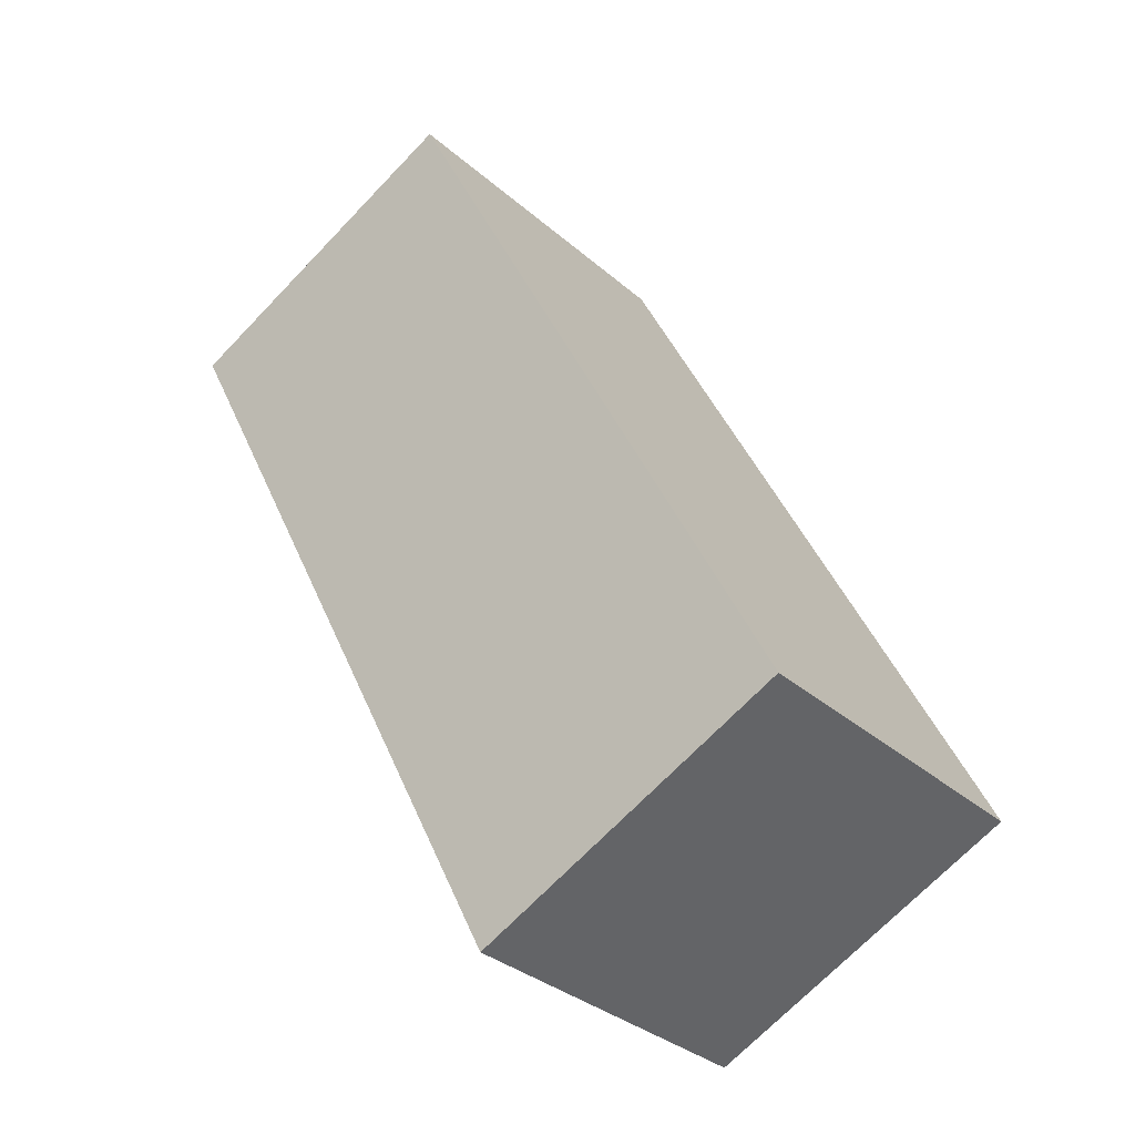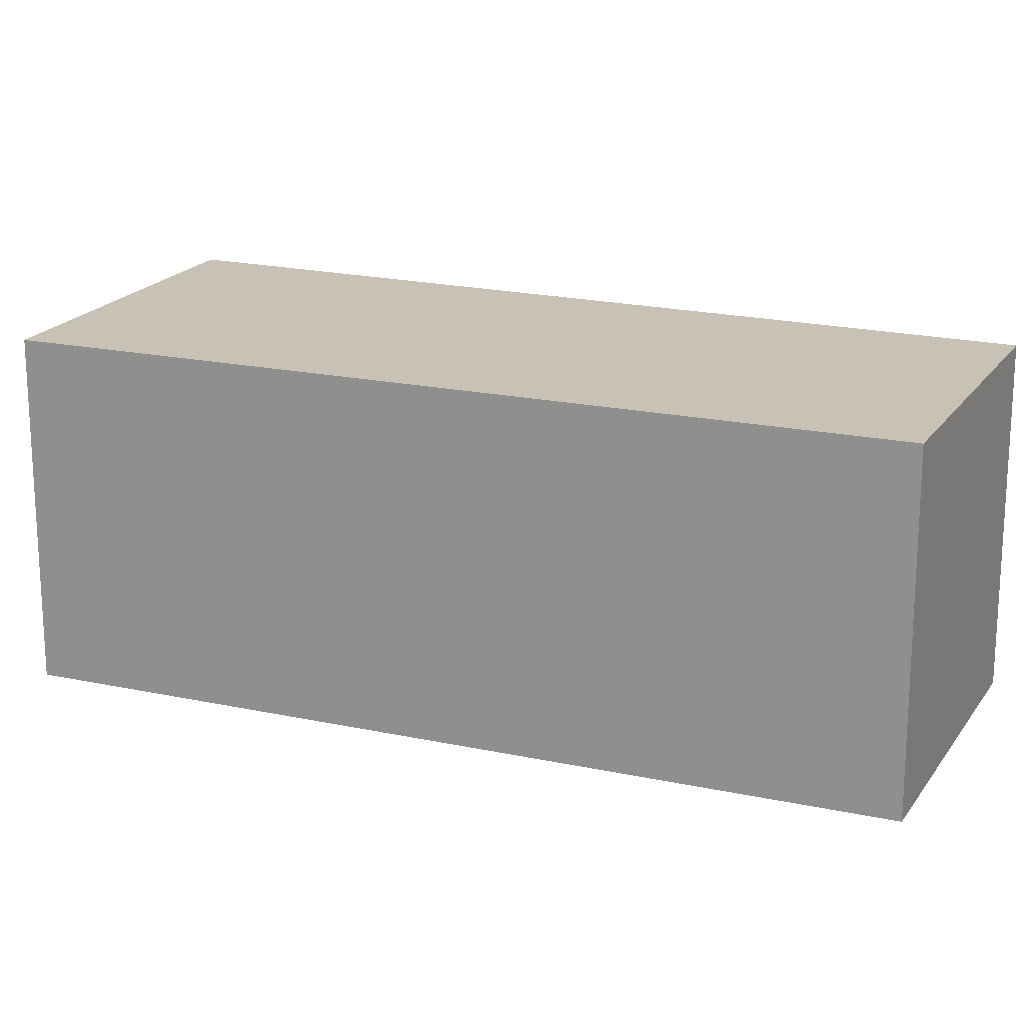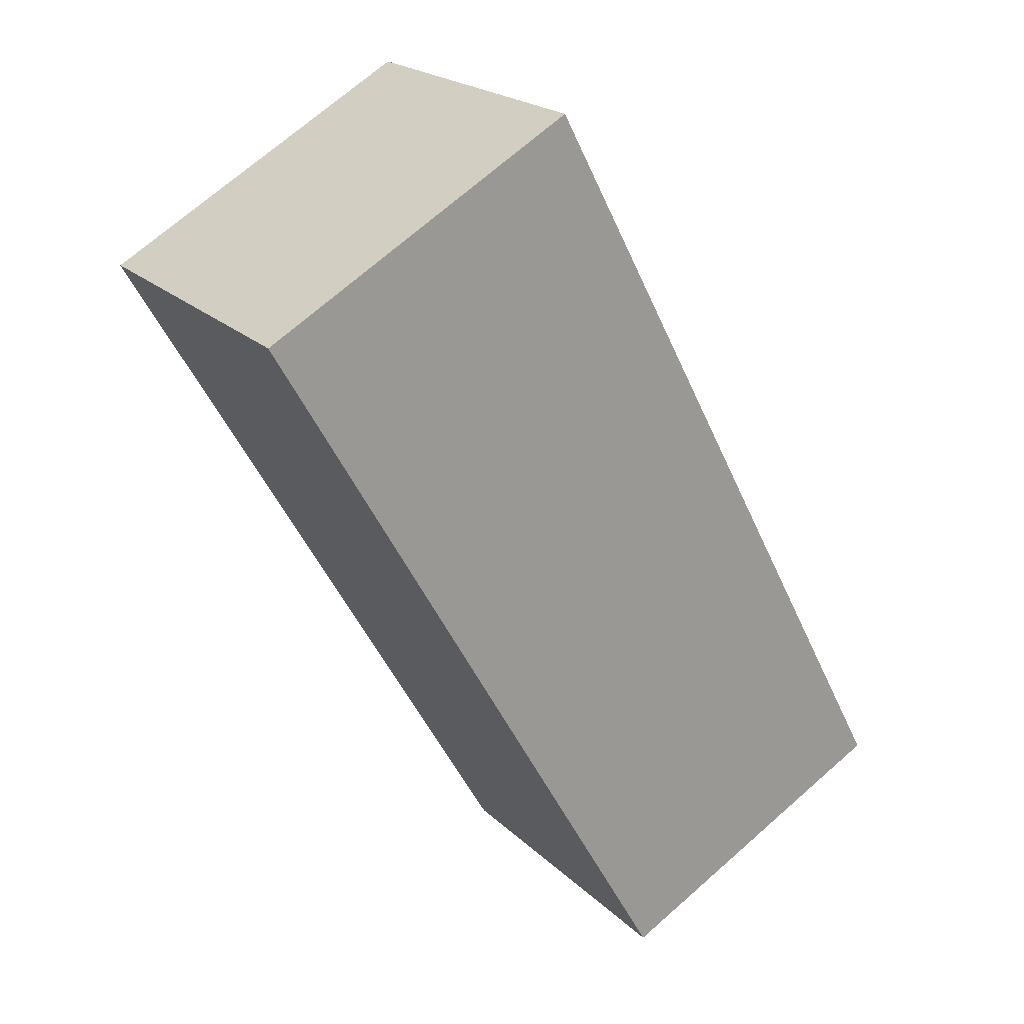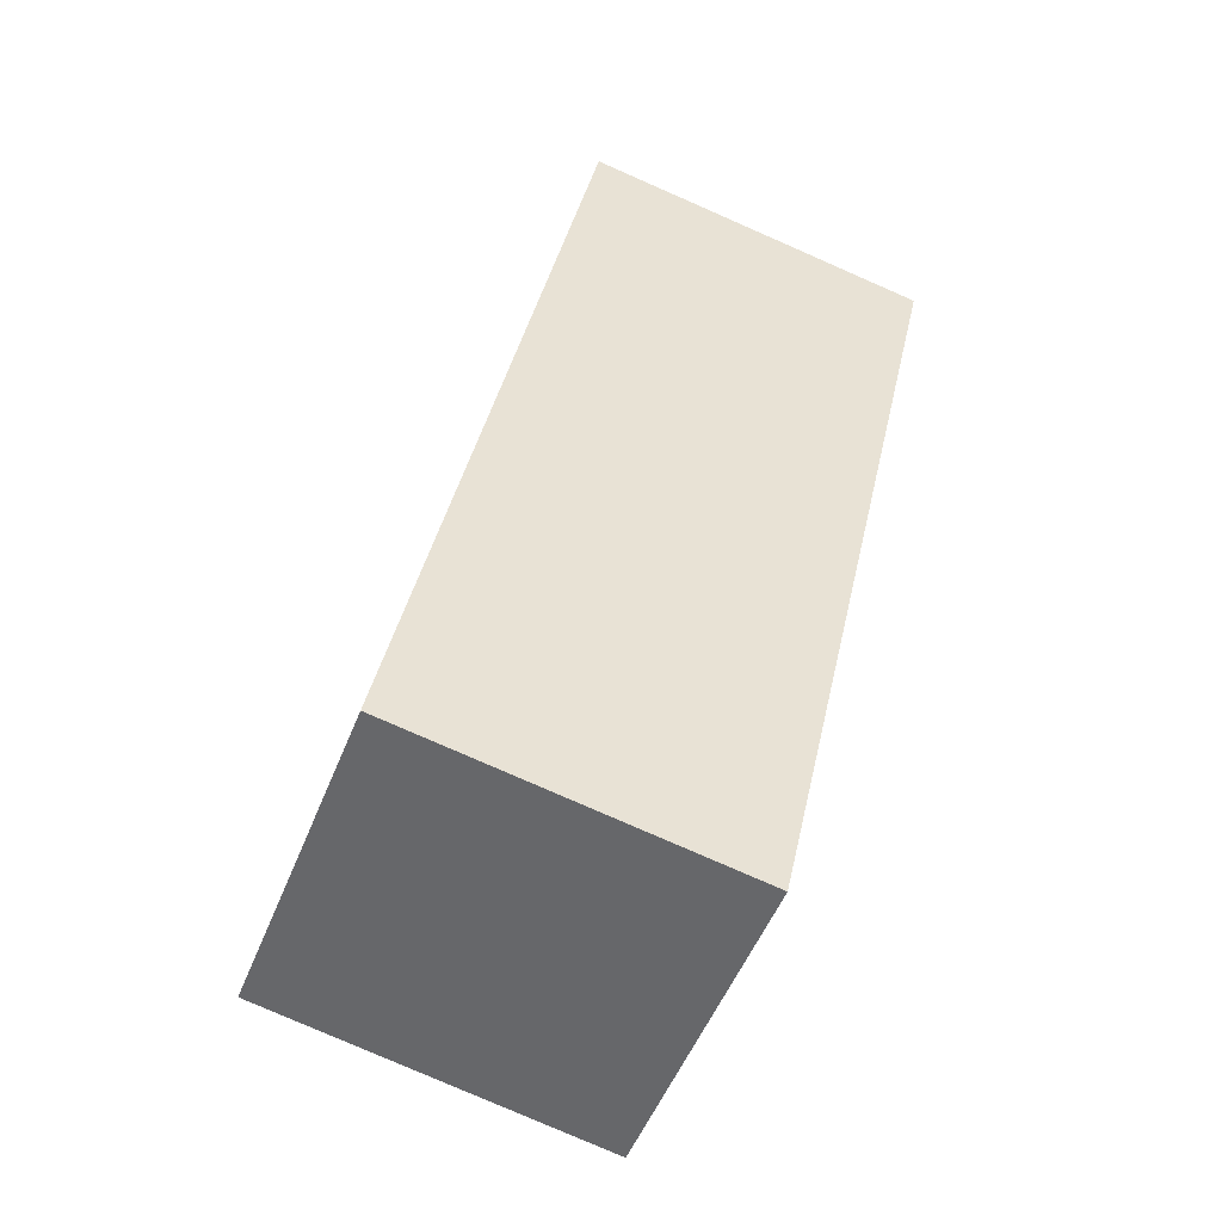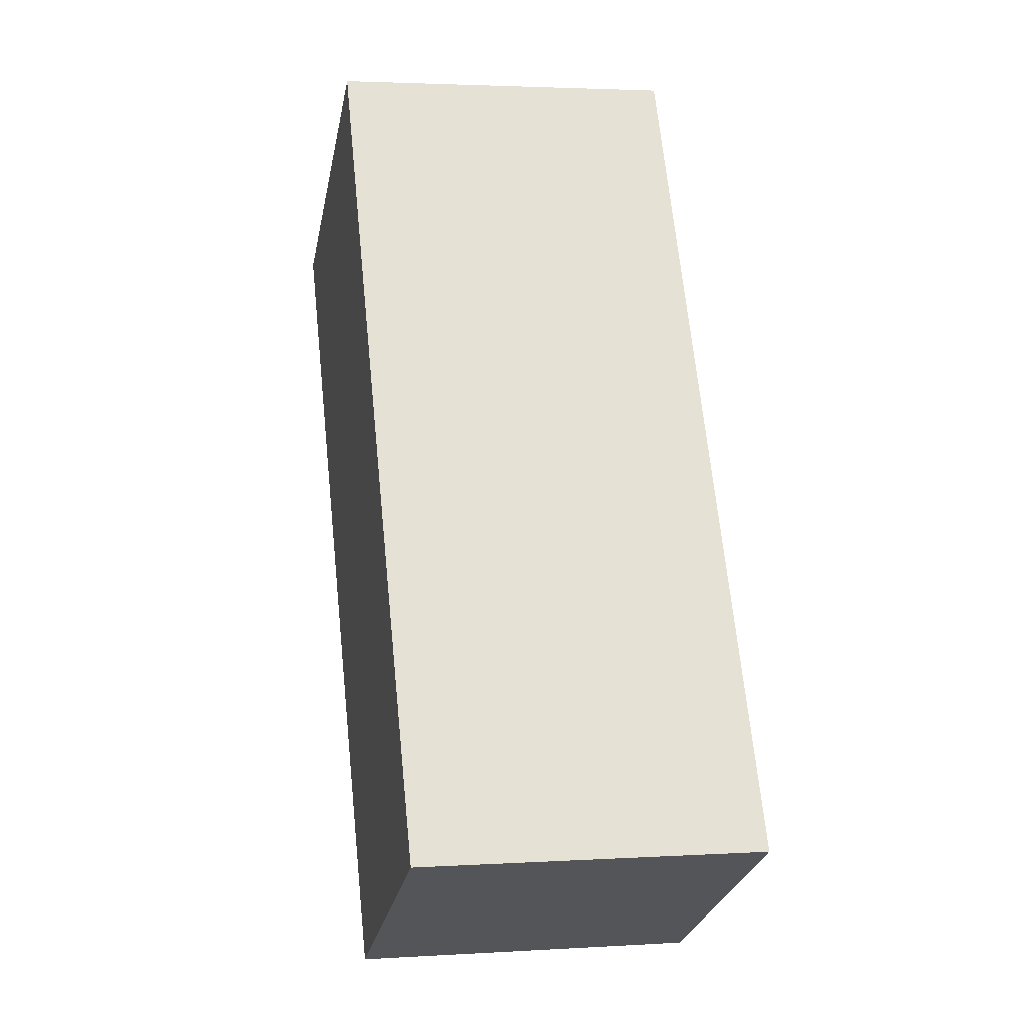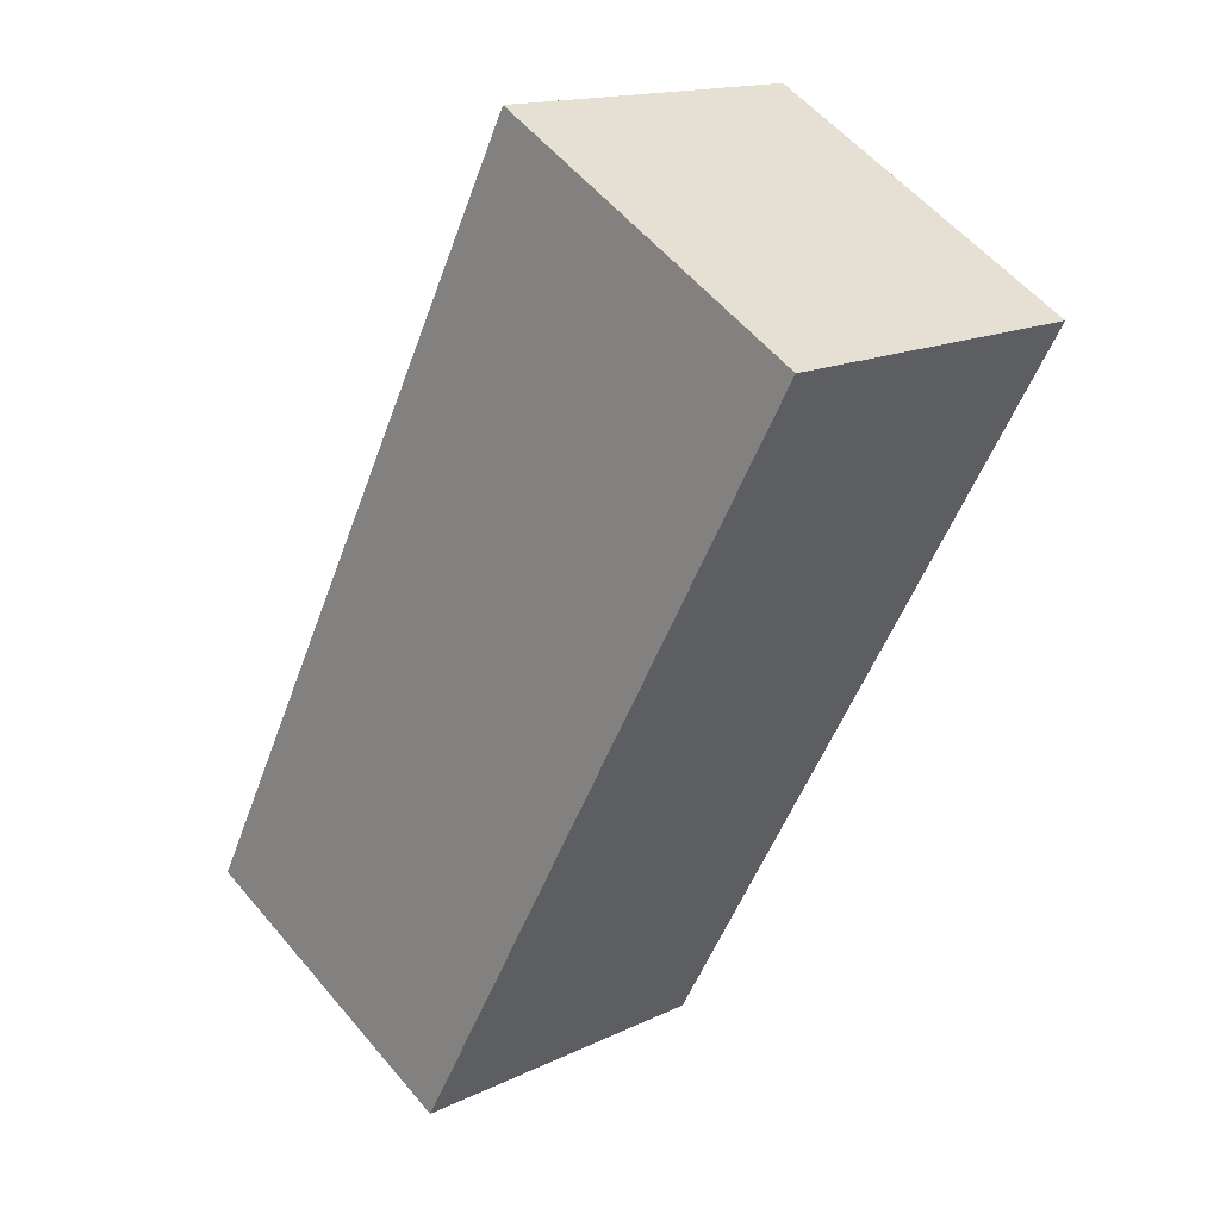
<metadata>
{"format":"obj","ext":"obj","renderer":"f3d","projection":"perspective","resolution":1024,"background":"white","views":[{"elev":-70.3,"azim":136.2,"up":"+Z"},{"elev":19.0,"azim":142.0,"up":"+Y"},{"elev":21.1,"azim":148.2,"up":"+Z"},{"elev":-79.9,"azim":66.4,"up":"+Z"},{"elev":2.8,"azim":-102.0,"up":"+Z"},{"elev":15.5,"azim":44.6,"up":"+Z"}]}
</metadata>
<code>
v -3.968 -0.07946 3.546
v -4.008 -0.07946 3.567
v -3.952 -0.07946 3.673
v -3.909 -0.07946 3.648
v -3.968 -0.1264 3.546
v -3.909 -0.1264 3.648
v -3.952 -0.1264 3.673
v -4.008 -0.1264 3.567
v -3.909 -0.1264 3.648
v -3.968 -0.1264 3.546
v -3.968 -0.07946 3.546
v -3.909 -0.07946 3.648
v -3.952 -0.1264 3.673
v -3.909 -0.1264 3.648
v -3.909 -0.07946 3.648
v -3.952 -0.07946 3.673
v -4.008 -0.1264 3.567
v -3.952 -0.1264 3.673
v -3.952 -0.07946 3.673
v -4.008 -0.07946 3.567
v -3.968 -0.1264 3.546
v -4.008 -0.1264 3.567
v -4.008 -0.07946 3.567
v -3.968 -0.07946 3.546
f 1 2 3
f 1 3 4
f 5 6 7
f 5 7 8
f 9 10 11
f 9 11 12
f 13 14 15
f 13 15 16
f 17 18 19
f 17 19 20
f 21 22 23
f 21 23 24

</code>
